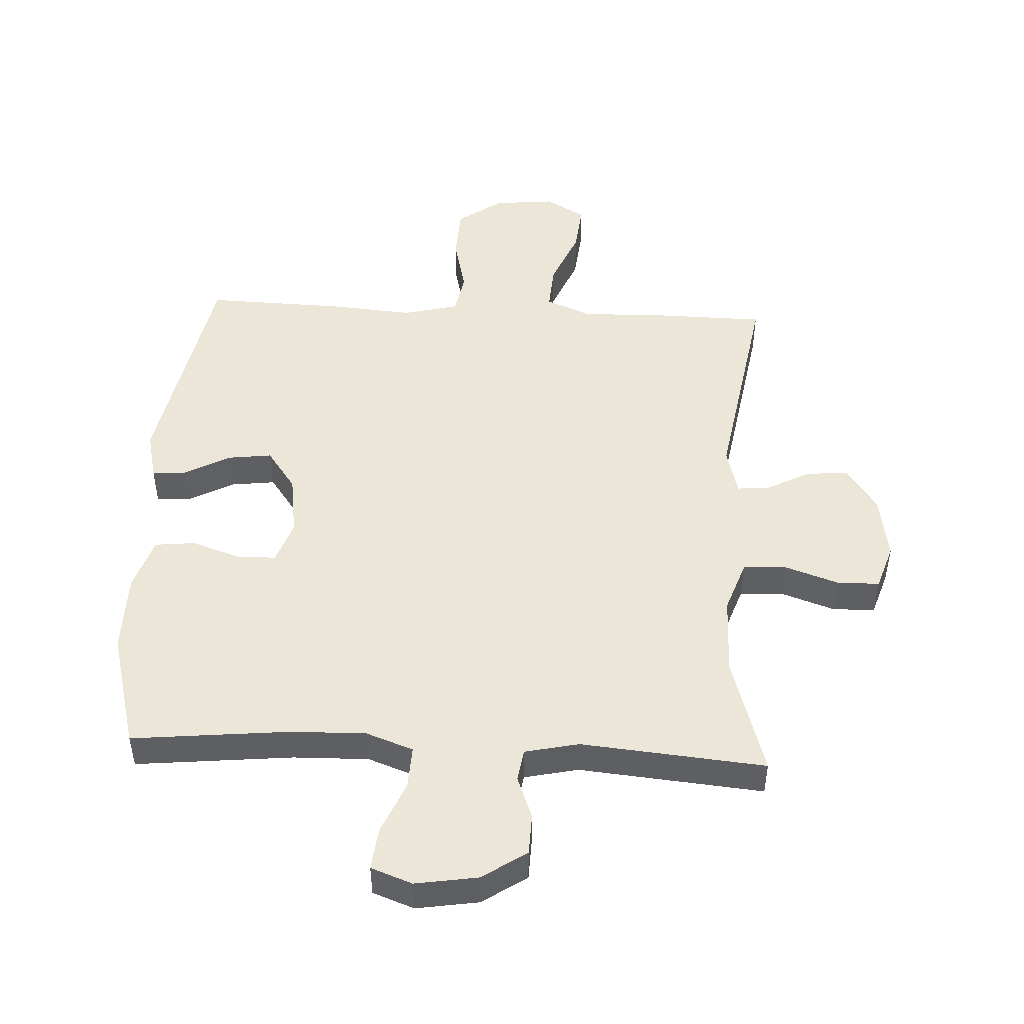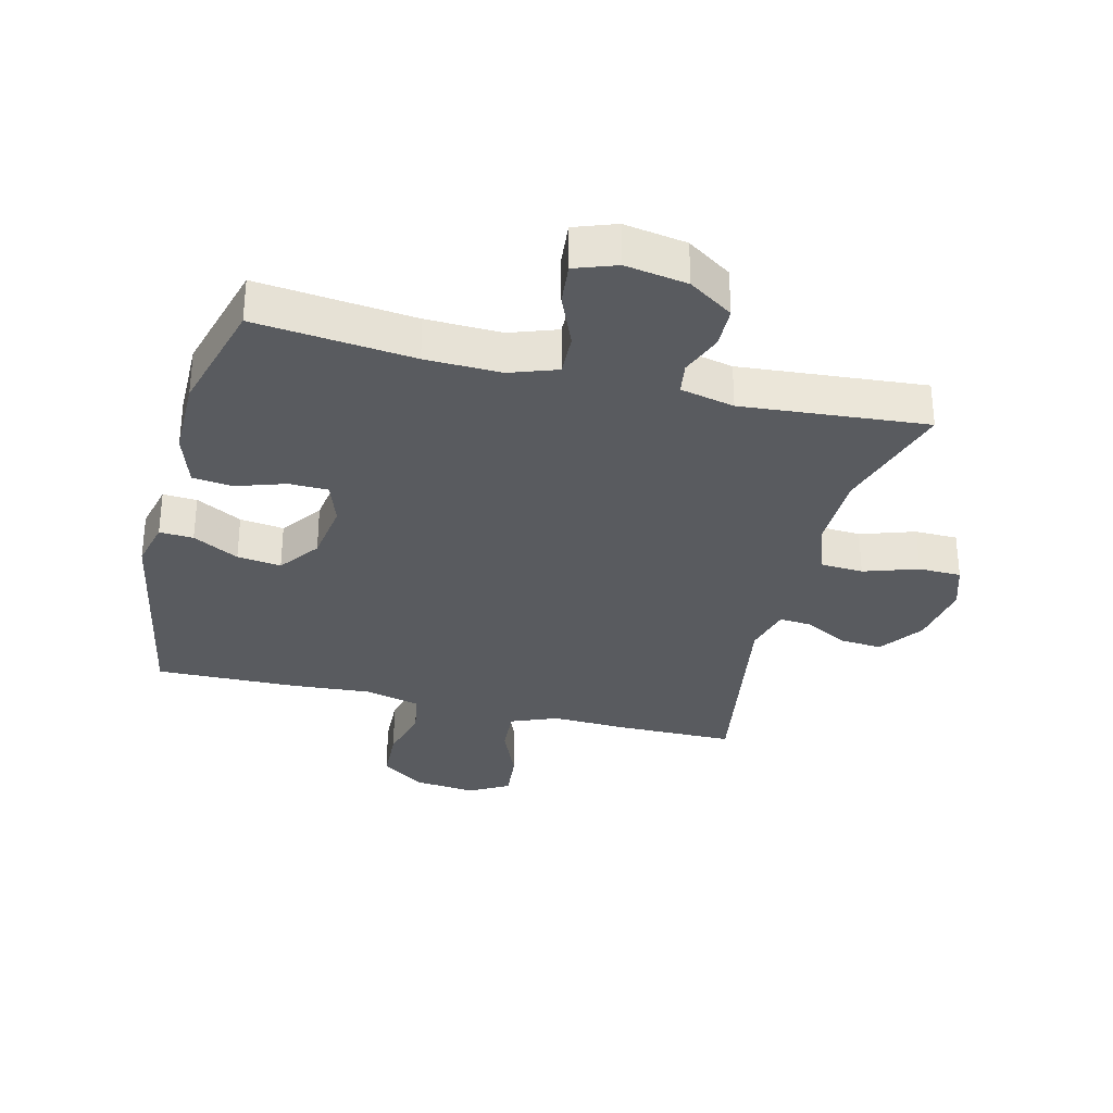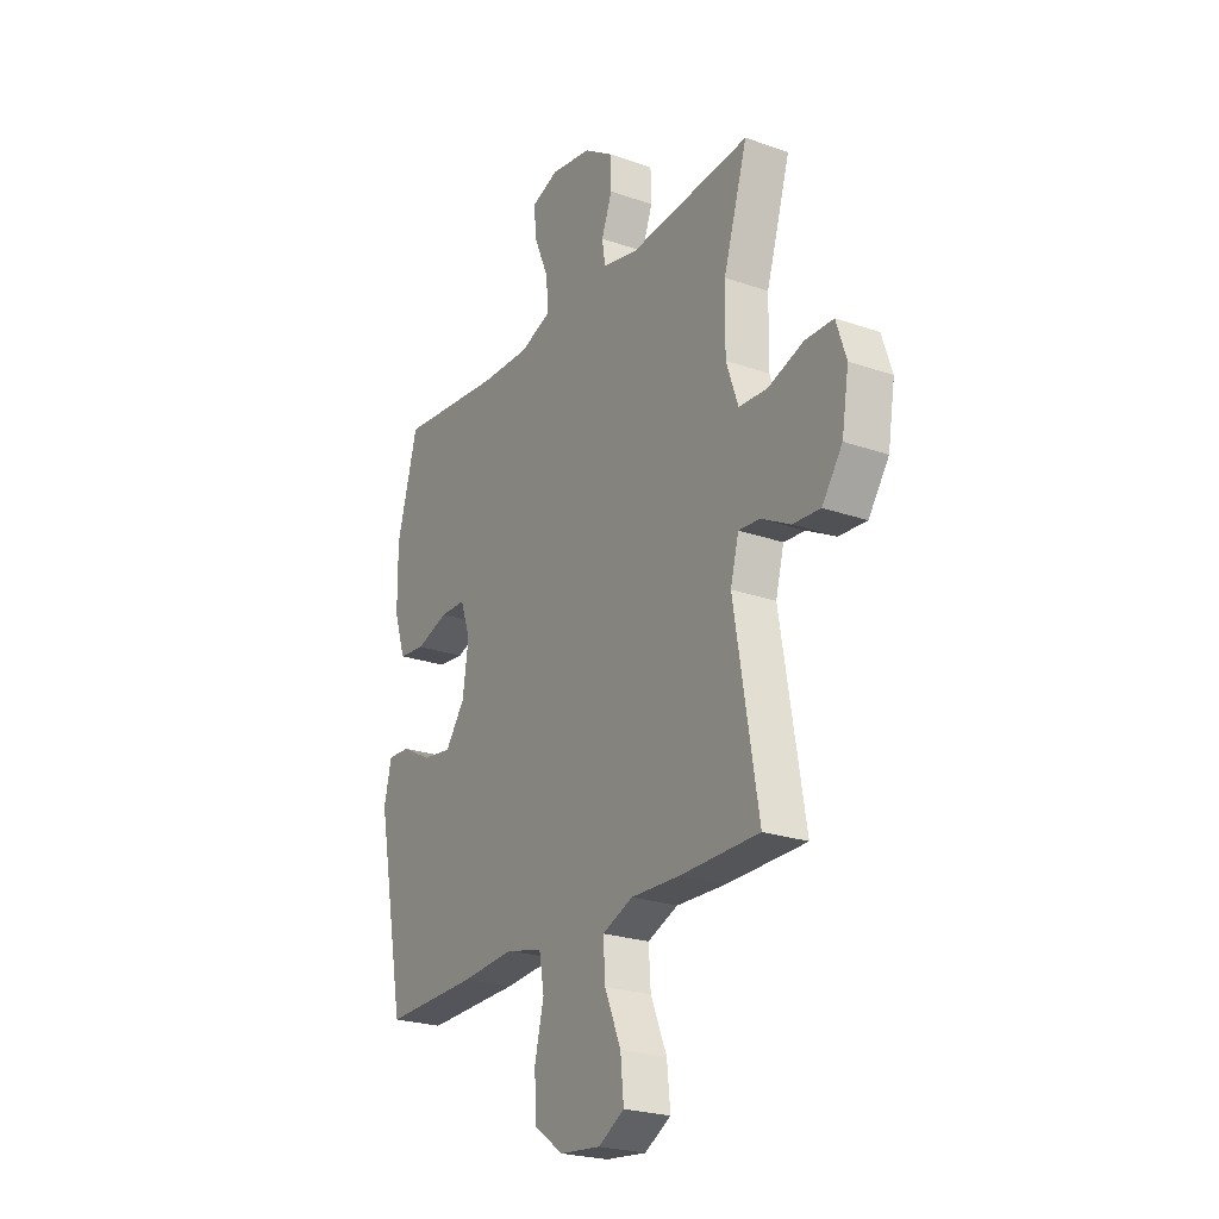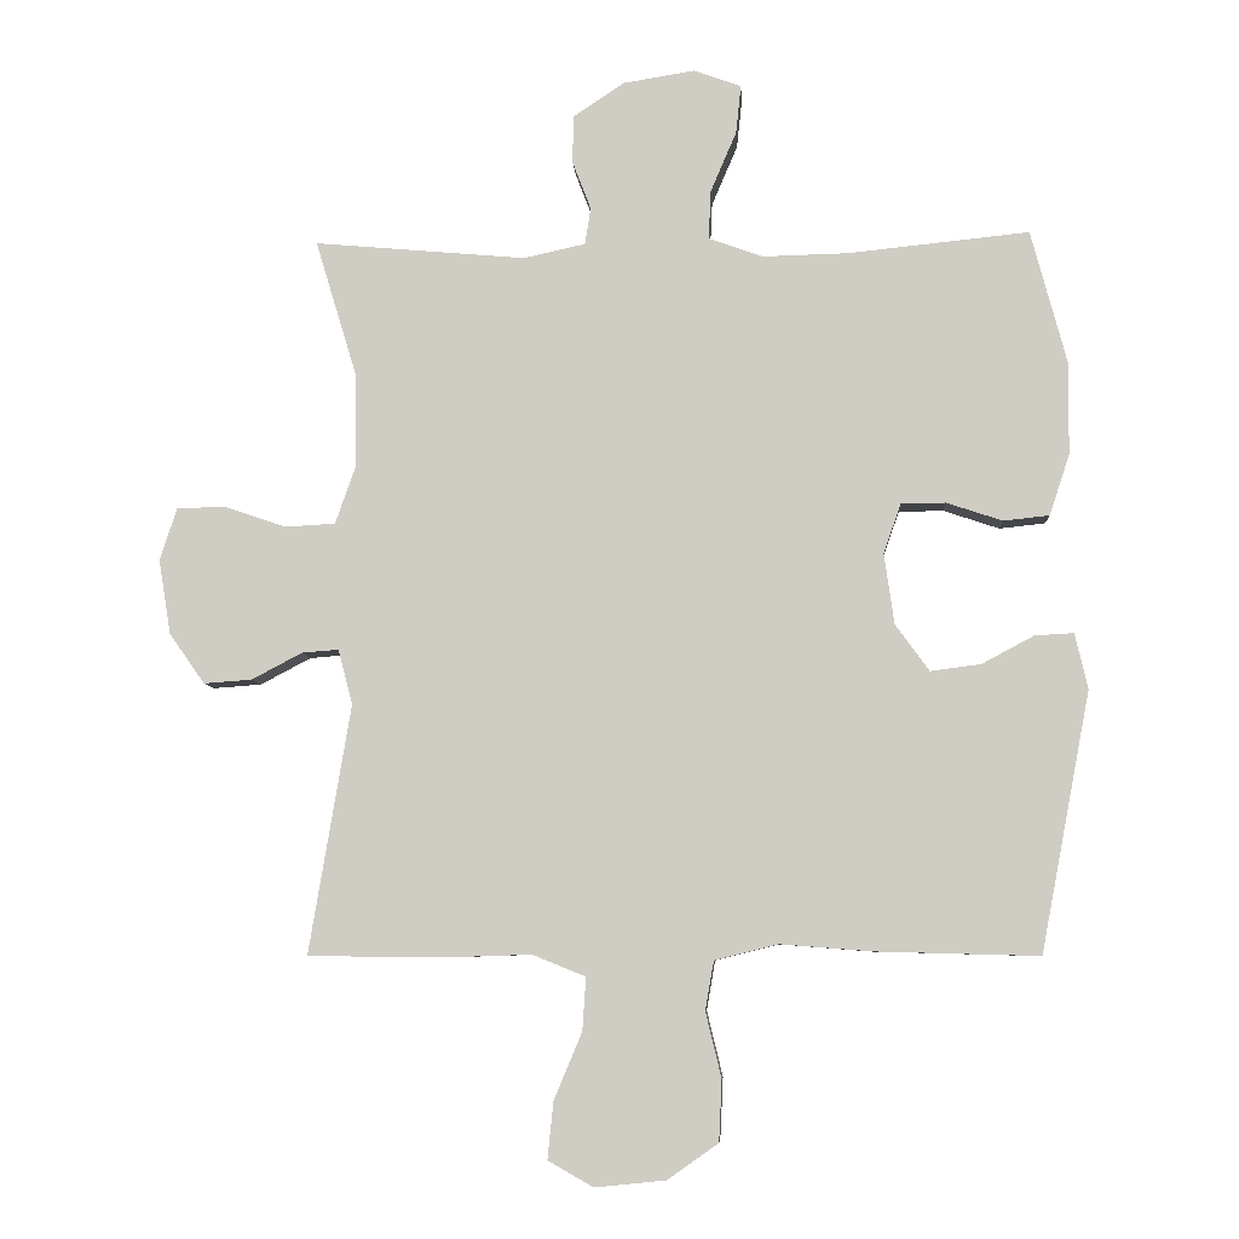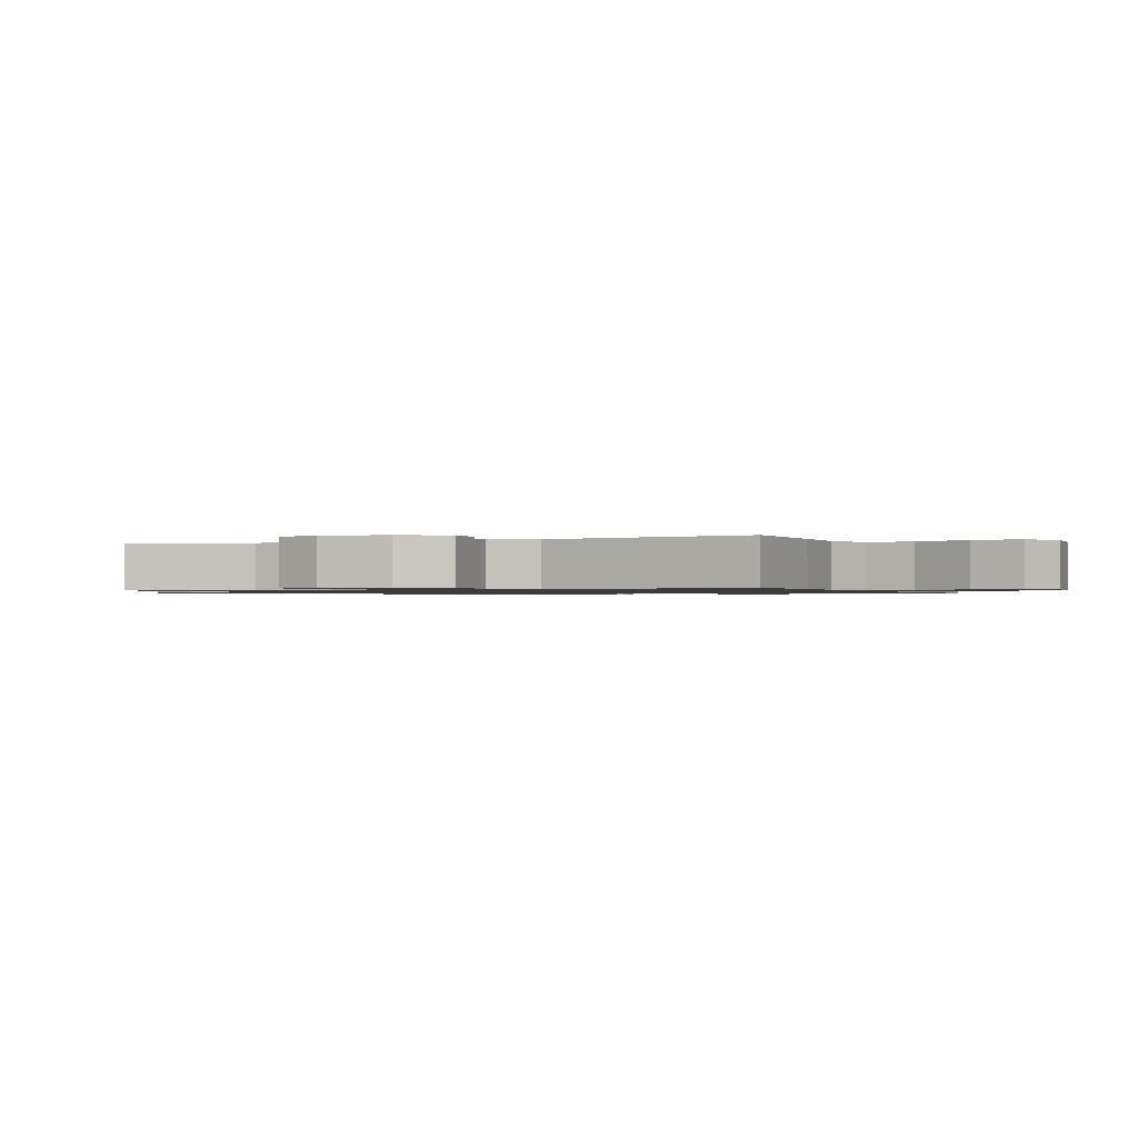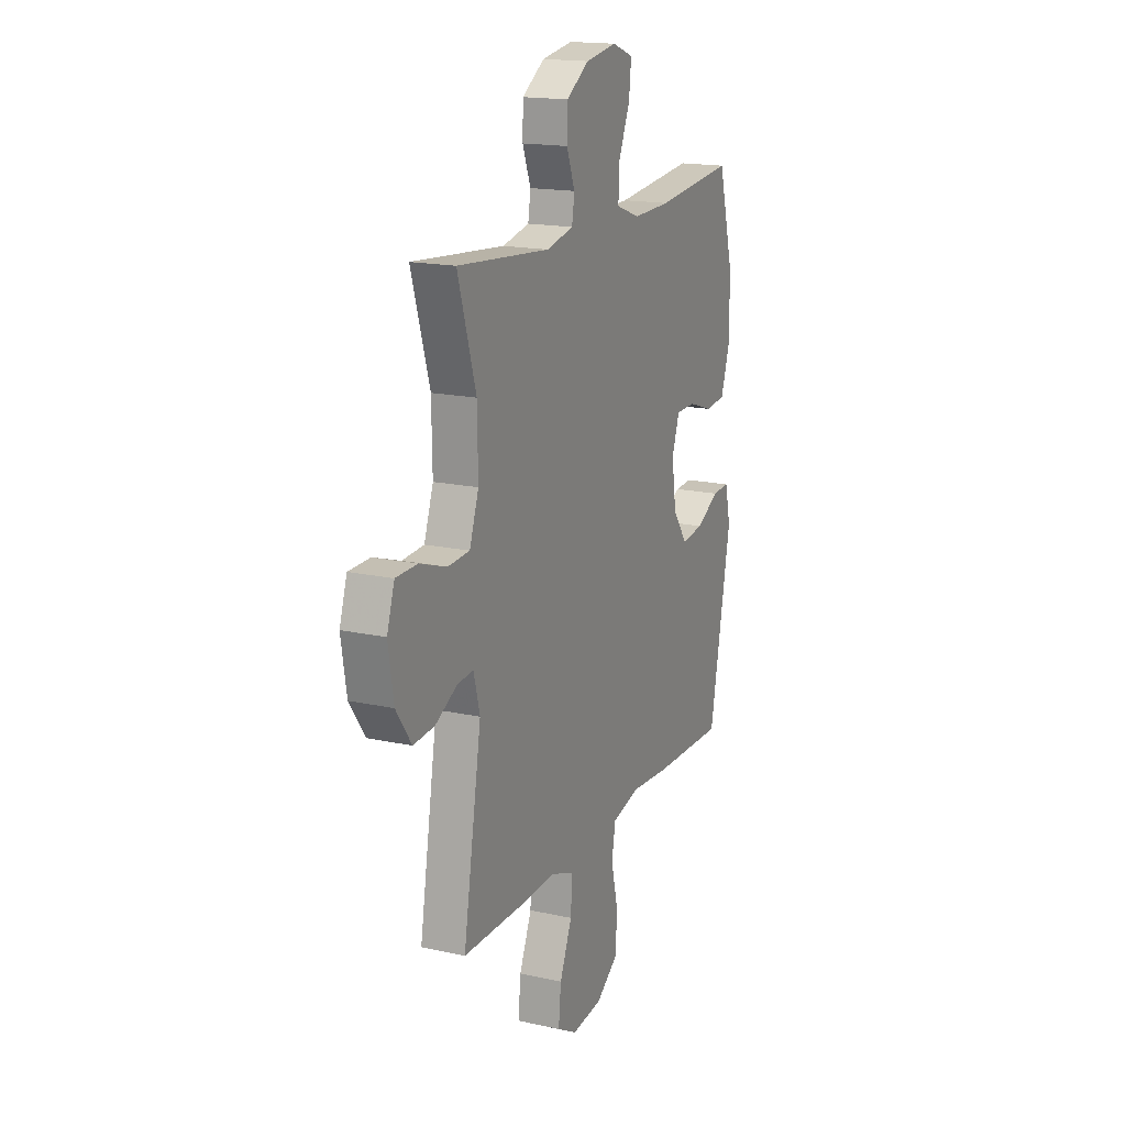
<metadata>
{"format":"obj","ext":"obj","renderer":"f3d","projection":"perspective","resolution":1024,"background":"white","views":[{"elev":48.7,"azim":3.0,"up":"+Y"},{"elev":-32.0,"azim":-14.2,"up":"+Y"},{"elev":-23.7,"azim":59.6,"up":"+Z"},{"elev":-6.9,"azim":-176.5,"up":"+Z"},{"elev":-1.0,"azim":113.8,"up":"+Y"},{"elev":17.1,"azim":113.9,"up":"+Z"}]}
</metadata>
<code>
v 0.5 0.07 0.5
v 0.442 0.07 0.309
v 0.44 0.07 0.182
v 0.469 0.07 0.099
v 0.538 0.07 0.095
v 0.624 0.07 0.124
v 0.692 0.07 0.123
v 0.716 0.07 0.05
v 0.699 0.07 -0.054
v 0.65 0.07 -0.124
v 0.583 0.07 -0.119
v 0.513 0.07 -0.082
v 0.462 0.07 -0.078
v 0.442 0.07 -0.154
v 0.5 0.07 -0.5
v 0.31 0.07 -0.502
v 0.191 0.07 -0.498
v 0.117 0.07 -0.528
v 0.122 0.07 -0.602
v 0.161 0.07 -0.695
v 0.169 0.07 -0.774
v 0.106 0.07 -0.81
v 0.008 0.07 -0.8
v -0.063 0.07 -0.75
v -0.067 0.07 -0.665
v -0.045 0.07 -0.574
v -0.057 0.07 -0.506
v -0.145 0.07 -0.484
v -0.274 0.07 -0.494
v -0.5 0.07 -0.5
v -0.569 0.07 -0.139
v -0.551 0.07 -0.062
v -0.497 0.07 -0.065
v -0.424 0.07 -0.104
v -0.354 0.07 -0.113
v -0.307 0.07 -0.048
v -0.293 0.07 0.05
v -0.317 0.07 0.119
v -0.379 0.07 0.12
v -0.457 0.07 0.094
v -0.521 0.07 0.101
v -0.549 0.07 0.186
v -0.55 0.07 0.314
v -0.5 0.07 0.5
v -0.249 0.07 0.474
v -0.129 0.07 0.471
v -0.054 0.07 0.498
v -0.057 0.07 0.566
v -0.093 0.07 0.65
v -0.1 0.07 0.717
v -0.034 0.07 0.741
v 0.065 0.07 0.725
v 0.136 0.07 0.678
v 0.138 0.07 0.612
v 0.112 0.07 0.544
v 0.12 0.07 0.493
v 0.206 0.07 0.474
v 0.5 0 0.5
v 0.442 0 0.309
v 0.44 0 0.182
v 0.469 0 0.099
v 0.538 0 0.095
v 0.624 0 0.124
v 0.692 0 0.123
v 0.716 0 0.05
v 0.699 0 -0.054
v 0.65 0 -0.124
v 0.583 0 -0.119
v 0.513 0 -0.082
v 0.462 0 -0.078
v 0.442 0 -0.154
v 0.5 0 -0.5
v 0.31 0 -0.502
v 0.191 0 -0.498
v 0.117 0 -0.528
v 0.122 0 -0.602
v 0.161 0 -0.695
v 0.169 0 -0.774
v 0.106 0 -0.81
v 0.008 0 -0.8
v -0.063 0 -0.75
v -0.067 0 -0.665
v -0.045 0 -0.574
v -0.057 0 -0.506
v -0.145 0 -0.484
v -0.274 0 -0.494
v -0.5 0 -0.5
v -0.569 0 -0.139
v -0.551 0 -0.062
v -0.497 0 -0.065
v -0.424 0 -0.104
v -0.354 0 -0.113
v -0.307 0 -0.048
v -0.293 0 0.05
v -0.317 0 0.119
v -0.379 0 0.12
v -0.457 0 0.094
v -0.521 0 0.101
v -0.549 0 0.186
v -0.55 0 0.314
v -0.5 0 0.5
v -0.249 0 0.474
v -0.129 0 0.471
v -0.054 0 0.498
v -0.057 0 0.566
v -0.093 0 0.65
v -0.1 0 0.717
v -0.034 0 0.741
v 0.065 0 0.725
v 0.136 0 0.678
v 0.138 0 0.612
v 0.112 0 0.544
v 0.12 0 0.493
v 0.206 0 0.474
f 53 54 55
f 52 53 55
f 51 52 55
f 50 51 55
f 49 50 55
f 48 49 55
f 47 48 55 56
f 46 47 56 57
f 43 44 45
f 42 43 45
f 41 42 45
f 40 41 45
f 39 40 45
f 38 39 45 46
f 37 38 46 57
f 32 33 34
f 31 32 34
f 30 31 34
f 29 30 34
f 28 29 34
f 27 28 34 35
f 24 25 26
f 23 24 26
f 22 23 26
f 21 22 26
f 20 21 26
f 19 20 26
f 18 19 26 27
f 27 35 36
f 18 27 36
f 17 18 36
f 36 37 57
f 17 36 57
f 16 17 57
f 15 16 57
f 14 15 57
f 10 11 12
f 9 10 12
f 8 9 12
f 7 8 12
f 6 7 12
f 5 6 12
f 57 1 2
f 57 2 3
f 57 3 4
f 14 57 4
f 13 14 4
f 4 5 12 13
f 112 111 110
f 112 110 109
f 112 109 108
f 112 108 107
f 112 107 106
f 112 106 105
f 113 112 105 104
f 114 113 104 103
f 102 101 100
f 102 100 99
f 102 99 98
f 102 98 97
f 102 97 96
f 103 102 96 95
f 114 103 95 94
f 91 90 89
f 91 89 88
f 91 88 87
f 91 87 86
f 91 86 85
f 92 91 85 84
f 83 82 81
f 83 81 80
f 83 80 79
f 83 79 78
f 83 78 77
f 83 77 76
f 84 83 76 75
f 93 92 84
f 93 84 75
f 93 75 74
f 114 94 93
f 114 93 74
f 114 74 73
f 114 73 72
f 114 72 71
f 69 68 67
f 69 67 66
f 69 66 65
f 69 65 64
f 69 64 63
f 69 63 62
f 59 58 114
f 60 59 114
f 61 60 114
f 61 114 71
f 61 71 70
f 70 69 62 61
f 1 58 59 2
f 2 59 60 3
f 3 60 61 4
f 4 61 62 5
f 5 62 63 6
f 6 63 64 7
f 7 64 65 8
f 8 65 66 9
f 9 66 67 10
f 10 67 68 11
f 11 68 69 12
f 12 69 70 13
f 13 70 71 14
f 14 71 72 15
f 15 72 73 16
f 16 73 74 17
f 17 74 75 18
f 18 75 76 19
f 19 76 77 20
f 20 77 78 21
f 21 78 79 22
f 22 79 80 23
f 23 80 81 24
f 24 81 82 25
f 25 82 83 26
f 26 83 84 27
f 27 84 85 28
f 28 85 86 29
f 29 86 87 30
f 30 87 88 31
f 31 88 89 32
f 32 89 90 33
f 33 90 91 34
f 34 91 92 35
f 35 92 93 36
f 36 93 94 37
f 37 94 95 38
f 38 95 96 39
f 39 96 97 40
f 40 97 98 41
f 41 98 99 42
f 42 99 100 43
f 43 100 101 44
f 44 101 102 45
f 45 102 103 46
f 46 103 104 47
f 47 104 105 48
f 48 105 106 49
f 49 106 107 50
f 50 107 108 51
f 51 108 109 52
f 52 109 110 53
f 53 110 111 54
f 54 111 112 55
f 55 112 113 56
f 56 113 114 57
f 57 114 58 1

</code>
